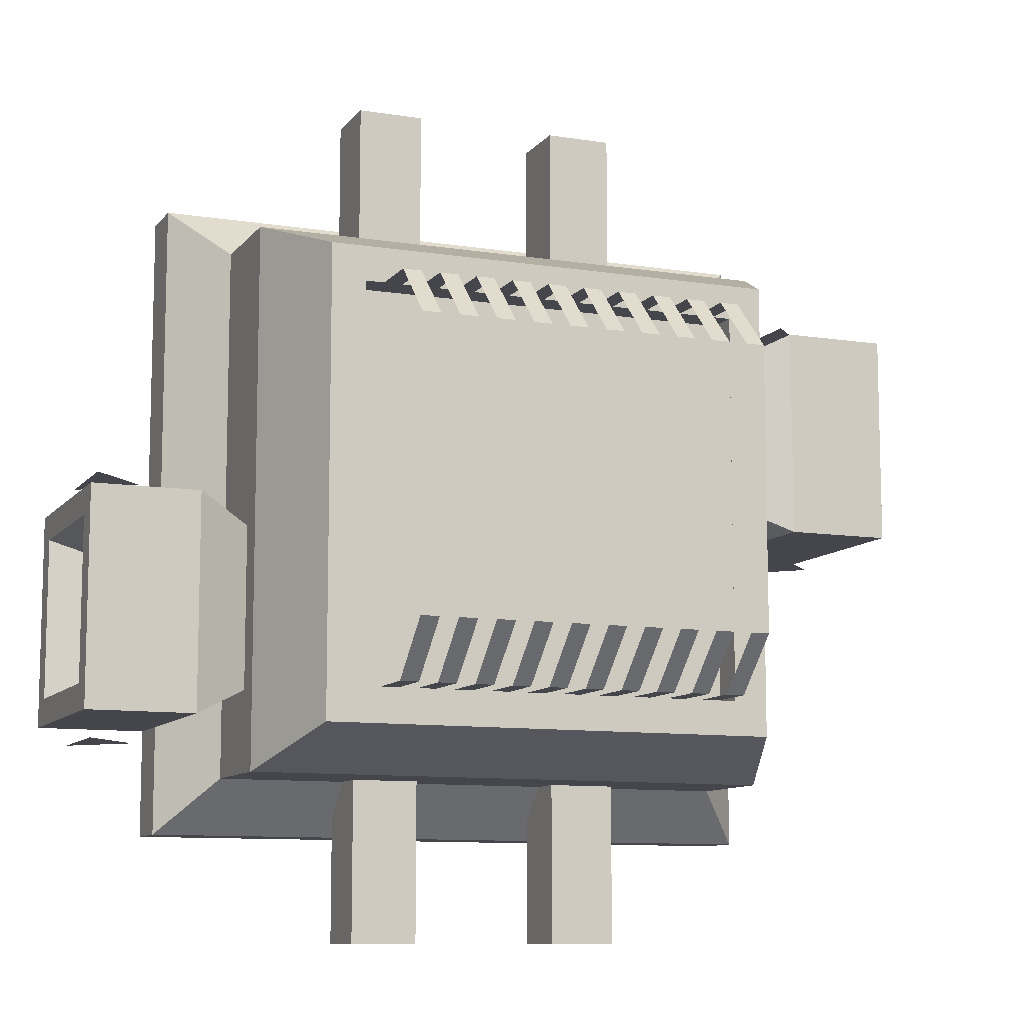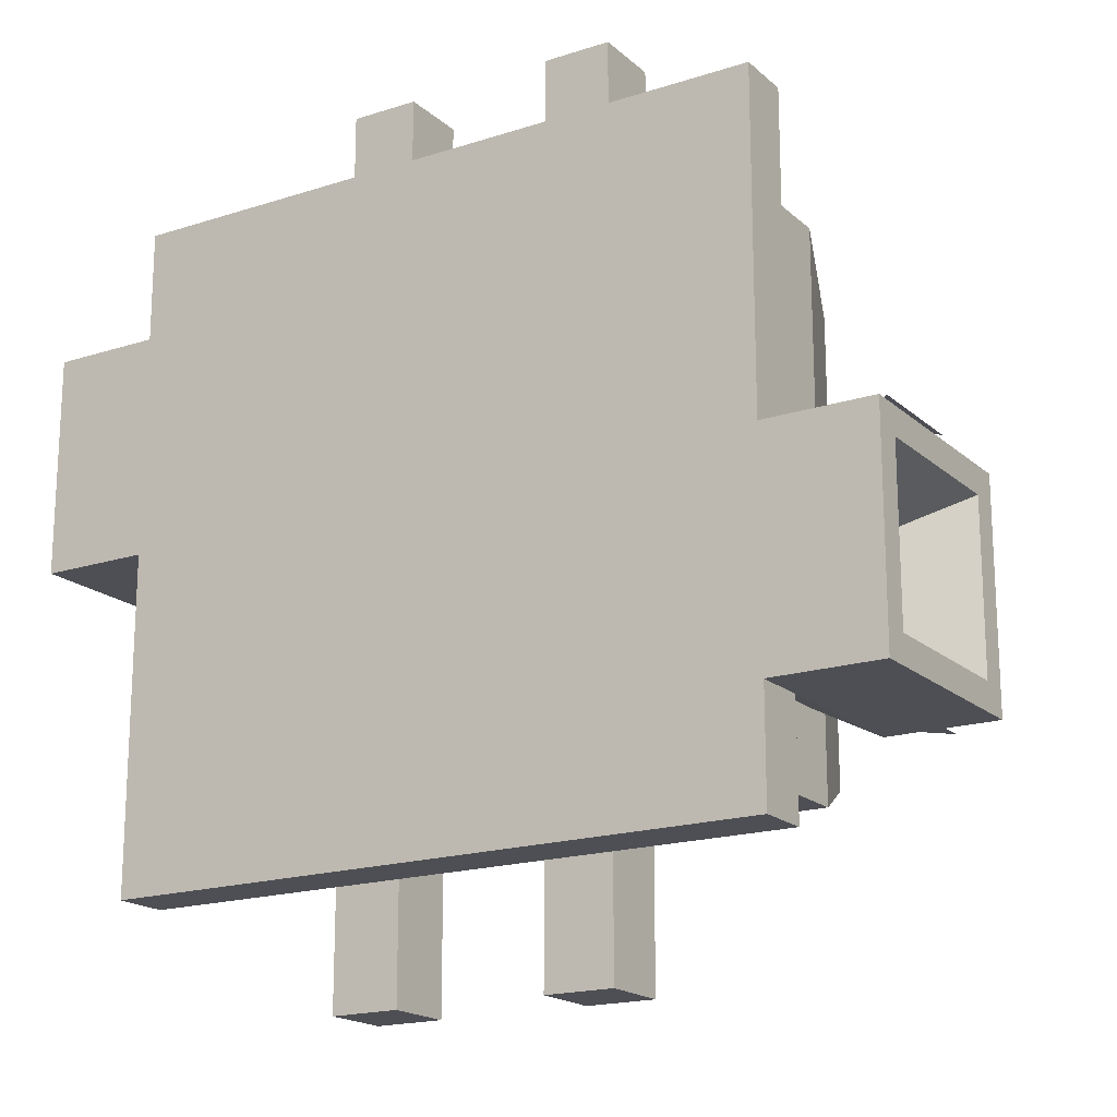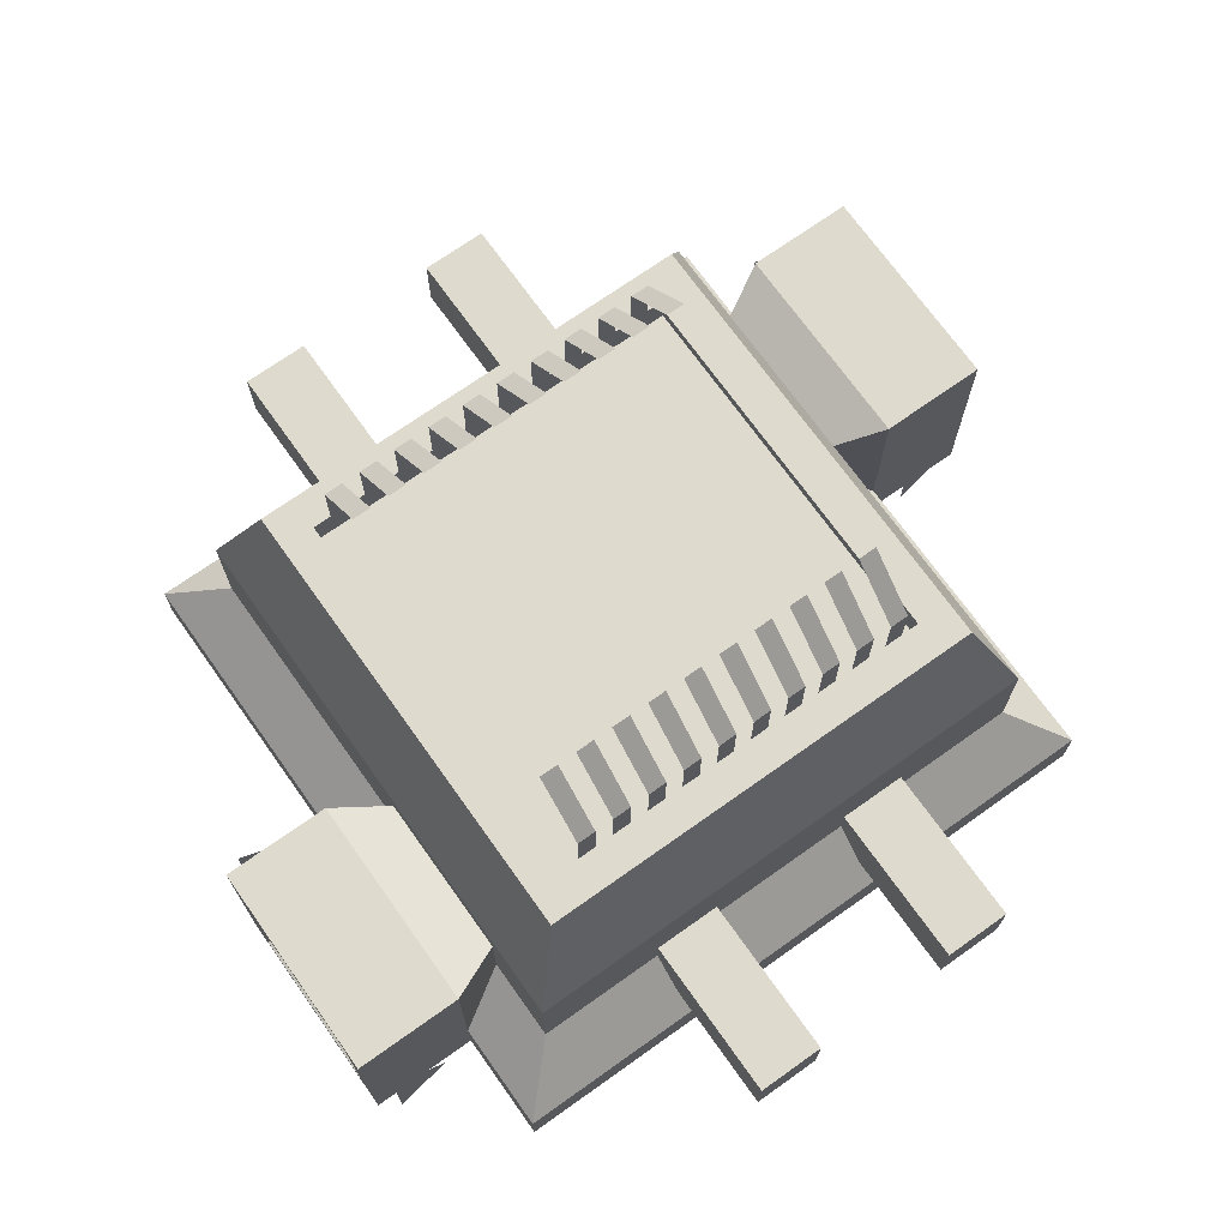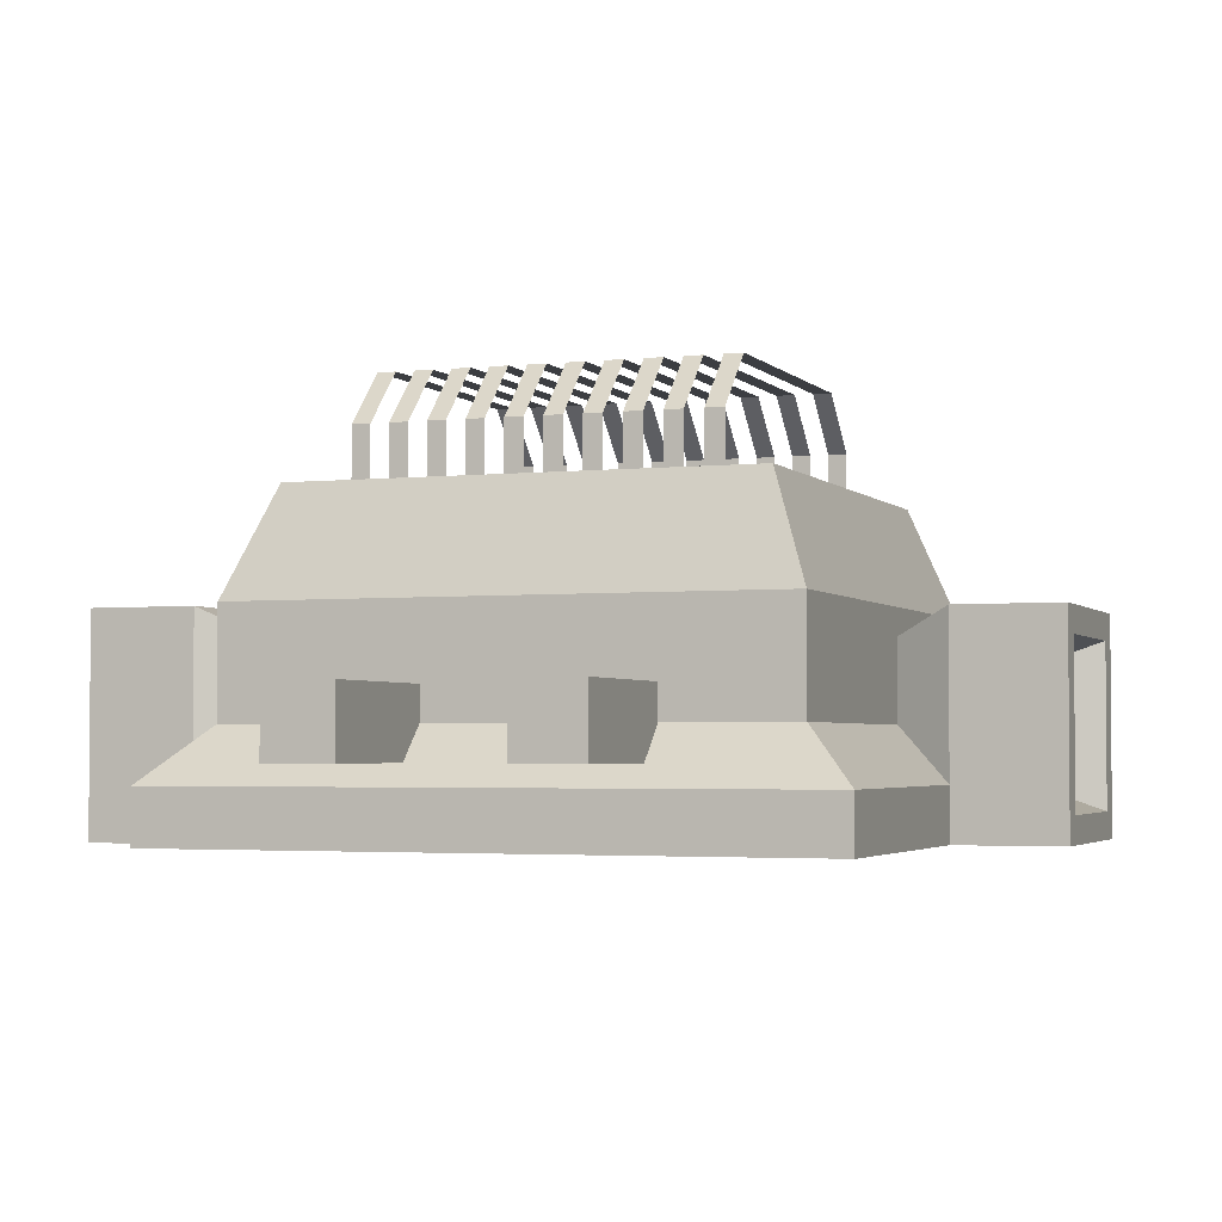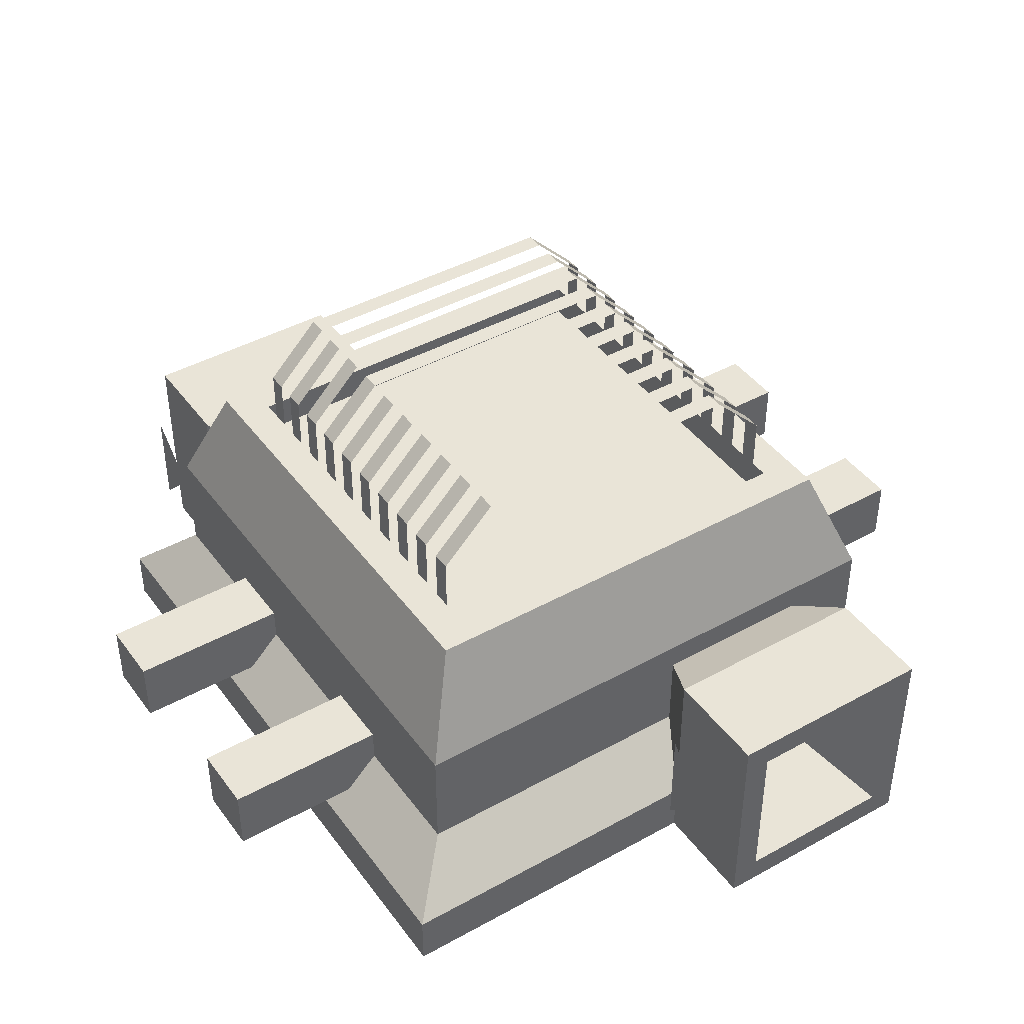
<metadata>
{"format":"obj","ext":"obj","renderer":"f3d","projection":"perspective","resolution":1024,"background":"white","views":[{"elev":-10.0,"azim":157.9,"up":"+Z"},{"elev":-18.3,"azim":32.0,"up":"+Z"},{"elev":71.2,"azim":144.6,"up":"+Y"},{"elev":-3.0,"azim":-159.6,"up":"+Y"},{"elev":42.8,"azim":-123.4,"up":"+Y"}]}
</metadata>
<code>
o Cube_Cube.001
v -1.5 0 1.5
v -1.5 0.25 1.5
v -1.5 0 -1.5
v -1.5 0.25 -1.5
v 1.5 0 1.5
v 1.5 0.25 1.5
v 1.5 0 -1.5
v 1.5 0.25 -1.5
v -1.25 0.5 1.25
v -1.25 0.5 -1.25
v 1.25 0.5 -1.25
v 1.25 0.5 1.25
v 1.25 1 -1.25
v -1.25 1 -1.25
v -1.25 1 1.25
v 1.25 1 1.25
v 1.062 1.5 -1.062
v 1.062 1.5 1.062
v 1 0.25 -0.25
v 1 0.75 -0.25
v 1 0.25 -0.75
v 1 0.75 -0.75
v 2 0 0
v 2 1 0
v 2 0 -1
v 2 1 -1
v 1.5 1 -1
v 1.5 0 -1
v 1.5 1 0
v 1.5 0 0
v 2 0.875 -0.875
v 2 0.125 -0.875
v 2 0.875 -0.125
v 2 0.125 -0.125
v 1.5 0.6875 -0.6875
v 1.5 0.3125 -0.6875
v 1.5 0.6875 -0.3125
v 1.5 0.3125 -0.3125
v -1 0.25 0.75
v -1 0.75 0.75
v -1 0.25 0.25
v -1 0.75 0.25
v -2 0 1
v -2 1 1
v -2 0 0
v -2 1 0
v -1.5 1 0
v -1.5 0 0
v -1.5 1 1
v -1.5 0 1
v -2 0.875 0.125
v -2 0.125 0.125
v -2 0.875 0.875
v -2 0.125 0.875
v -1.5 0.6875 0.3125
v -1.5 0.3125 0.3125
v -1.5 0.6875 0.6875
v -1.5 0.3125 0.6875
v 0.6562 0.3438 -2
v 0.6562 0.6562 -2
v 0.3438 0.3438 -1.15
v 0.3438 0.6562 -1.15
v 0.3438 0.3438 -2
v 0.3438 0.6562 -2
v 0.6562 0.3438 -1.15
v 0.6562 0.6562 -1.15
v 0.3281 0.6719 -1.15
v 0.3281 0.3281 -1.15
v 0.6719 0.6719 -1.15
v 0.6719 0.3281 -1.15
v 0.3281 0.6719 -1
v 0.3281 0.3281 -1
v 0.6719 0.6719 -1
v 0.6719 0.3281 -1
v -0.3438 0.3438 -2
v -0.3438 0.6562 -2
v -0.6562 0.3438 -1.15
v -0.6562 0.6562 -1.15
v -0.6562 0.3438 -2
v -0.6562 0.6562 -2
v -0.3438 0.3438 -1.15
v -0.3438 0.6562 -1.15
v -0.6719 0.6719 -1.15
v -0.6719 0.3281 -1.15
v -0.3281 0.6719 -1.15
v -0.3281 0.3281 -1.15
v -0.6719 0.6719 -1
v -0.6719 0.3281 -1
v -0.3281 0.6719 -1
v -0.3281 0.3281 -1
v -0.3438 0.3438 2
v -0.3438 0.6562 2
v -0.6562 0.3438 1.15
v -0.6562 0.6562 1.15
v -0.6562 0.3438 2
v -0.6562 0.6562 2
v -0.3438 0.3438 1.15
v -0.3438 0.6562 1.15
v -0.6719 0.6719 1.15
v -0.6719 0.3281 1.15
v -0.3281 0.6719 1.15
v -0.3281 0.3281 1.15
v -0.6719 0.6719 1
v -0.6719 0.3281 1
v -0.3281 0.6719 1
v -0.3281 0.3281 1
v 0.6562 0.3438 2
v 0.6562 0.6562 2
v 0.3438 0.3438 1.15
v 0.3438 0.6562 1.15
v 0.3438 0.3438 2
v 0.3438 0.6562 2
v 0.6562 0.3438 1.15
v 0.6562 0.6562 1.15
v 0.3281 0.6719 1.15
v 0.3281 0.3281 1.15
v 0.6719 0.6719 1.15
v 0.6719 0.3281 1.15
v 0.3281 0.6719 1
v 0.3281 0.3281 1
v 0.6719 0.6719 1
v 0.6719 0.3281 1
v -1.062 1.5 -1.062
v -1.062 1.5 1.062
v 0.9031 1.5 0.9031
v 0.9031 1.5 -0.9031
v -0.9031 1.5 -0.9031
v -0.9031 1.5 0.9031
v 0.9031 1.35 0.9031
v 0.9031 1.35 -0.9031
v -0.9031 1.35 -0.9031
v -0.9031 1.35 0.9031
v 0.8171 1.5 0.9031
v 0.7311 1.5 0.9031
v 0.6451 1.5 0.9031
v 0.5591 1.5 0.9031
v 0.4731 1.5 0.9031
v 0.3871 1.5 0.9031
v 0.301 1.5 0.9031
v 0.215 1.5 0.9031
v 0.129 1.5 0.9031
v 0.04301 1.5 0.9031
v -0.04301 1.5 0.9031
v -0.129 1.5 0.9031
v -0.215 1.5 0.9031
v -0.301 1.5 0.9031
v -0.3871 1.5 0.9031
v -0.4731 1.5 0.9031
v -0.5591 1.5 0.9031
v -0.6451 1.5 0.9031
v -0.7311 1.5 0.9031
v -0.8171 1.5 0.9031
v 0.8171 1.75 0.9031
v 0.7311 1.75 0.9031
v 0.6451 1.75 0.9031
v 0.5591 1.75 0.9031
v 0.4731 1.75 0.9031
v 0.3871 1.75 0.9031
v 0.301 1.75 0.9031
v 0.215 1.75 0.9031
v 0.129 1.75 0.9031
v 0.04301 1.75 0.9031
v -0.04301 1.75 0.9031
v -0.129 1.75 0.9031
v -0.215 1.75 0.9031
v -0.301 1.75 0.9031
v -0.3871 1.75 0.9031
v -0.4731 1.75 0.9031
v -0.5591 1.75 0.9031
v -0.6451 1.75 0.9031
v -0.7311 1.75 0.9031
v -0.8171 1.75 0.9031
v 0.8171 2 0.6531
v 0.7311 2 0.6531
v 0.6451 2 0.6531
v 0.5591 2 0.6531
v 0.4731 2 0.6531
v 0.3871 2 0.6531
v 0.301 2 0.6531
v 0.215 2 0.6531
v 0.129 2 0.6531
v 0.04301 2 0.6531
v -0.04301 2 0.6531
v -0.129 2 0.6531
v -0.215 2 0.6531
v -0.301 2 0.6531
v -0.3871 2 0.6531
v -0.4731 2 0.6531
v -0.5591 2 0.6531
v -0.6451 2 0.6531
v -0.7311 2 0.6531
v -0.8171 2 0.6531
v -0.8171 1.5 -0.9031
v -0.7311 1.5 -0.9031
v -0.6451 1.5 -0.9031
v -0.5591 1.5 -0.9031
v -0.4731 1.5 -0.9031
v -0.3871 1.5 -0.9031
v -0.301 1.5 -0.9031
v -0.215 1.5 -0.9031
v -0.129 1.5 -0.9031
v -0.04301 1.5 -0.9031
v 0.04301 1.5 -0.9031
v 0.129 1.5 -0.9031
v 0.215 1.5 -0.9031
v 0.301 1.5 -0.9031
v 0.3871 1.5 -0.9031
v 0.4731 1.5 -0.9031
v 0.5591 1.5 -0.9031
v 0.6451 1.5 -0.9031
v 0.7311 1.5 -0.9031
v 0.8171 1.5 -0.9031
v -0.8171 1.75 -0.9031
v -0.7311 1.75 -0.9031
v -0.6451 1.75 -0.9031
v -0.5591 1.75 -0.9031
v -0.4731 1.75 -0.9031
v -0.3871 1.75 -0.9031
v -0.301 1.75 -0.9031
v -0.215 1.75 -0.9031
v -0.129 1.75 -0.9031
v -0.04301 1.75 -0.9031
v 0.04301 1.75 -0.9031
v 0.129 1.75 -0.9031
v 0.215 1.75 -0.9031
v 0.301 1.75 -0.9031
v 0.3871 1.75 -0.9031
v 0.4731 1.75 -0.9031
v 0.5591 1.75 -0.9031
v 0.6451 1.75 -0.9031
v 0.7311 1.75 -0.9031
v 0.8171 1.75 -0.9031
v -0.8171 2 -0.6531
v -0.7311 2 -0.6531
v -0.6451 2 -0.6531
v -0.5591 2 -0.6531
v -0.4731 2 -0.6531
v -0.3871 2 -0.6531
v -0.301 2 -0.6531
v -0.215 2 -0.6531
v -0.129 2 -0.6531
v -0.04301 2 -0.6531
v 0.04301 2 -0.6531
v 0.129 2 -0.6531
v 0.215 2 -0.6531
v 0.301 2 -0.6531
v 0.3871 2 -0.6531
v 0.4731 2 -0.6531
v 0.5591 2 -0.6531
v 0.6451 2 -0.6531
v 0.7311 2 -0.6531
v 0.8171 2 -0.6531
v 1.917 0.25 -1.1
v 1.917 0.75 -1.1
v 1.667 0.5 -1.1
v 1.917 0.25 0.1
v 1.917 0.75 0.1
v 1.667 0.5 0.1
v -1.583 0.25 -0.1
v -1.583 0.75 -0.1
v -1.833 0.5 -0.1
v -1.583 0.25 1.1
v -1.583 0.75 1.1
v -1.833 0.5 1.1
f 4 3 1
f 8 7 3
f 6 5 7
f 2 1 5
f 3 7 5
f 12 6 8
f 4 2 9
f 8 4 10
f 6 12 9
f 10 14 13
f 26 25 28
f 25 32 34
f 20 19 30
f 28 25 23
f 27 22 20
f 26 27 29
f 21 28 30
f 29 30 23
f 27 28 21
f 34 38 37
f 24 33 31
f 26 31 32
f 23 34 33
f 37 38 36
f 31 35 36
f 32 36 38
f 33 37 35
f 48 45 46
f 54 52 45
f 50 39 40
f 43 45 48
f 40 42 47
f 49 47 46
f 50 48 41
f 43 50 49
f 41 48 47
f 57 58 54
f 51 53 44
f 52 51 46
f 53 54 43
f 56 58 57
f 56 55 51
f 58 56 52
f 55 57 53
f 65 59 60
f 65 70 68
f 62 64 63
f 66 60 64
f 61 63 59
f 60 59 63
f 70 74 72
f 62 67 69
f 61 68 67
f 66 69 70
f 67 71 73
f 69 73 74
f 68 72 71
f 81 75 76
f 81 86 84
f 78 80 79
f 82 76 80
f 77 79 75
f 76 75 79
f 86 90 88
f 78 83 85
f 77 84 83
f 82 85 86
f 83 87 89
f 85 89 90
f 84 88 87
f 92 91 97
f 100 102 97
f 95 96 94
f 96 92 98
f 91 95 93
f 95 91 92
f 104 106 102
f 101 99 94
f 99 100 93
f 102 101 98
f 105 103 99
f 106 105 101
f 103 104 100
f 108 107 113
f 116 118 113
f 111 112 110
f 112 108 114
f 107 111 109
f 111 107 108
f 120 122 118
f 117 115 110
f 115 116 109
f 118 117 114
f 121 119 115
f 122 121 117
f 119 120 116
f 16 18 124
f 12 16 15
f 11 13 16
f 9 15 14
f 18 143 124
f 14 123 17
f 15 124 123
f 13 17 18
f 128 132 131
f 123 203 17
f 124 128 127
f 17 126 125
f 130 131 132
f 126 130 129
f 142 129 132
f 202 131 130
f 193 213 214
f 195 215 216
f 197 217 218
f 199 219 220
f 201 221 222
f 203 223 224
f 205 225 226
f 207 227 228
f 209 229 230
f 211 231 232
f 231 251 252
f 229 249 250
f 227 247 248
f 225 245 246
f 223 243 244
f 221 241 242
f 219 239 240
f 217 237 238
f 215 235 236
f 213 233 234
f 171 191 192
f 169 189 190
f 147 167 168
f 149 169 170
f 151 171 172
f 145 165 166
f 143 163 164
f 141 161 162
f 139 159 160
f 137 157 158
f 135 155 156
f 133 153 154
f 153 173 174
f 155 175 176
f 157 177 178
f 159 179 180
f 161 181 182
f 163 183 184
f 165 185 186
f 167 187 188
f 252 251 174
f 250 249 176
f 248 247 178
f 246 245 180
f 244 243 182
f 242 241 184
f 234 233 192
f 236 235 190
f 238 237 188
f 240 239 186
f 254 253 255
f 257 258 256
f 260 259 261
f 263 264 262
f 2 4 1
f 4 8 3
f 8 6 7
f 6 2 5
f 1 3 5
f 11 12 8
f 10 4 9
f 11 8 10
f 2 6 9
f 11 10 13
f 27 26 28
f 23 25 34
f 29 20 30
f 30 28 23
f 29 27 20
f 24 26 29
f 19 21 30
f 24 29 23
f 22 27 21
f 33 34 37
f 26 24 31
f 25 26 32
f 24 23 33
f 35 37 36
f 32 31 36
f 34 32 38
f 31 33 35
f 47 48 46
f 43 54 45
f 49 50 40
f 50 43 48
f 49 40 47
f 44 49 46
f 39 50 41
f 44 43 49
f 42 41 47
f 53 57 54
f 46 51 44
f 45 52 46
f 44 53 43
f 55 56 57
f 52 56 51
f 54 58 52
f 51 55 53
f 66 65 60
f 61 65 68
f 61 62 63
f 62 66 64
f 65 61 59
f 64 60 63
f 68 70 72
f 66 62 69
f 62 61 67
f 65 66 70
f 69 67 73
f 70 69 74
f 67 68 71
f 82 81 76
f 77 81 84
f 77 78 79
f 78 82 80
f 81 77 75
f 80 76 79
f 84 86 88
f 82 78 85
f 78 77 83
f 81 82 86
f 85 83 89
f 86 85 90
f 83 84 87
f 98 92 97
f 93 100 97
f 93 95 94
f 94 96 98
f 97 91 93
f 96 95 92
f 100 104 102
f 98 101 94
f 94 99 93
f 97 102 98
f 101 105 99
f 102 106 101
f 99 103 100
f 114 108 113
f 109 116 113
f 109 111 110
f 110 112 114
f 113 107 109
f 112 111 108
f 116 120 118
f 114 117 110
f 110 115 109
f 113 118 114
f 117 121 115
f 118 122 117
f 115 119 116
f 15 16 124
f 9 12 15
f 12 11 16
f 10 9 14
f 128 124 152
f 18 125 133
f 133 134 18
f 135 136 18
f 137 138 18
f 139 140 18
f 141 142 18
f 143 144 124
f 145 146 124
f 147 148 124
f 149 150 124
f 151 152 124
f 18 134 135
f 151 124 150
f 148 149 124
f 144 145 124
f 140 141 18
f 136 137 18
f 147 124 146
f 18 138 139
f 142 143 18
f 13 14 17
f 14 15 123
f 16 13 18
f 127 128 131
f 126 17 212
f 123 127 193
f 193 194 123
f 195 196 123
f 197 198 123
f 199 200 123
f 201 202 123
f 203 204 17
f 205 206 17
f 207 208 17
f 209 210 17
f 211 212 17
f 123 194 195
f 211 17 210
f 208 209 17
f 204 205 17
f 200 201 123
f 196 197 123
f 207 17 206
f 123 198 199
f 202 203 123
f 123 124 127
f 18 17 125
f 129 130 132
f 125 126 129
f 132 128 152
f 152 151 132
f 150 149 132
f 148 147 132
f 146 145 132
f 144 143 132
f 142 141 129
f 140 139 129
f 138 137 129
f 136 135 129
f 134 133 129
f 125 129 133
f 132 151 150
f 149 148 132
f 145 144 132
f 141 140 129
f 137 136 129
f 134 129 135
f 132 147 146
f 143 142 132
f 138 129 139
f 130 126 212
f 212 211 130
f 210 209 130
f 208 207 130
f 206 205 130
f 204 203 130
f 202 201 131
f 200 199 131
f 198 197 131
f 196 195 131
f 194 193 131
f 127 131 193
f 130 211 210
f 209 208 130
f 205 204 130
f 201 200 131
f 197 196 131
f 194 131 195
f 130 207 206
f 203 202 130
f 198 131 199
f 194 193 214
f 196 195 216
f 198 197 218
f 200 199 220
f 202 201 222
f 204 203 224
f 206 205 226
f 208 207 228
f 210 209 230
f 212 211 232
f 232 231 252
f 230 229 250
f 228 227 248
f 226 225 246
f 224 223 244
f 222 221 242
f 220 219 240
f 218 217 238
f 216 215 236
f 214 213 234
f 172 171 192
f 170 169 190
f 148 147 168
f 150 149 170
f 152 151 172
f 146 145 166
f 144 143 164
f 142 141 162
f 140 139 160
f 138 137 158
f 136 135 156
f 134 133 154
f 154 153 174
f 156 155 176
f 158 157 178
f 160 159 180
f 162 161 182
f 164 163 184
f 166 165 186
f 168 167 188
f 173 252 174
f 175 250 176
f 177 248 178
f 179 246 180
f 181 244 182
f 183 242 184
f 191 234 192
f 189 236 190
f 187 238 188
f 185 240 186

</code>
